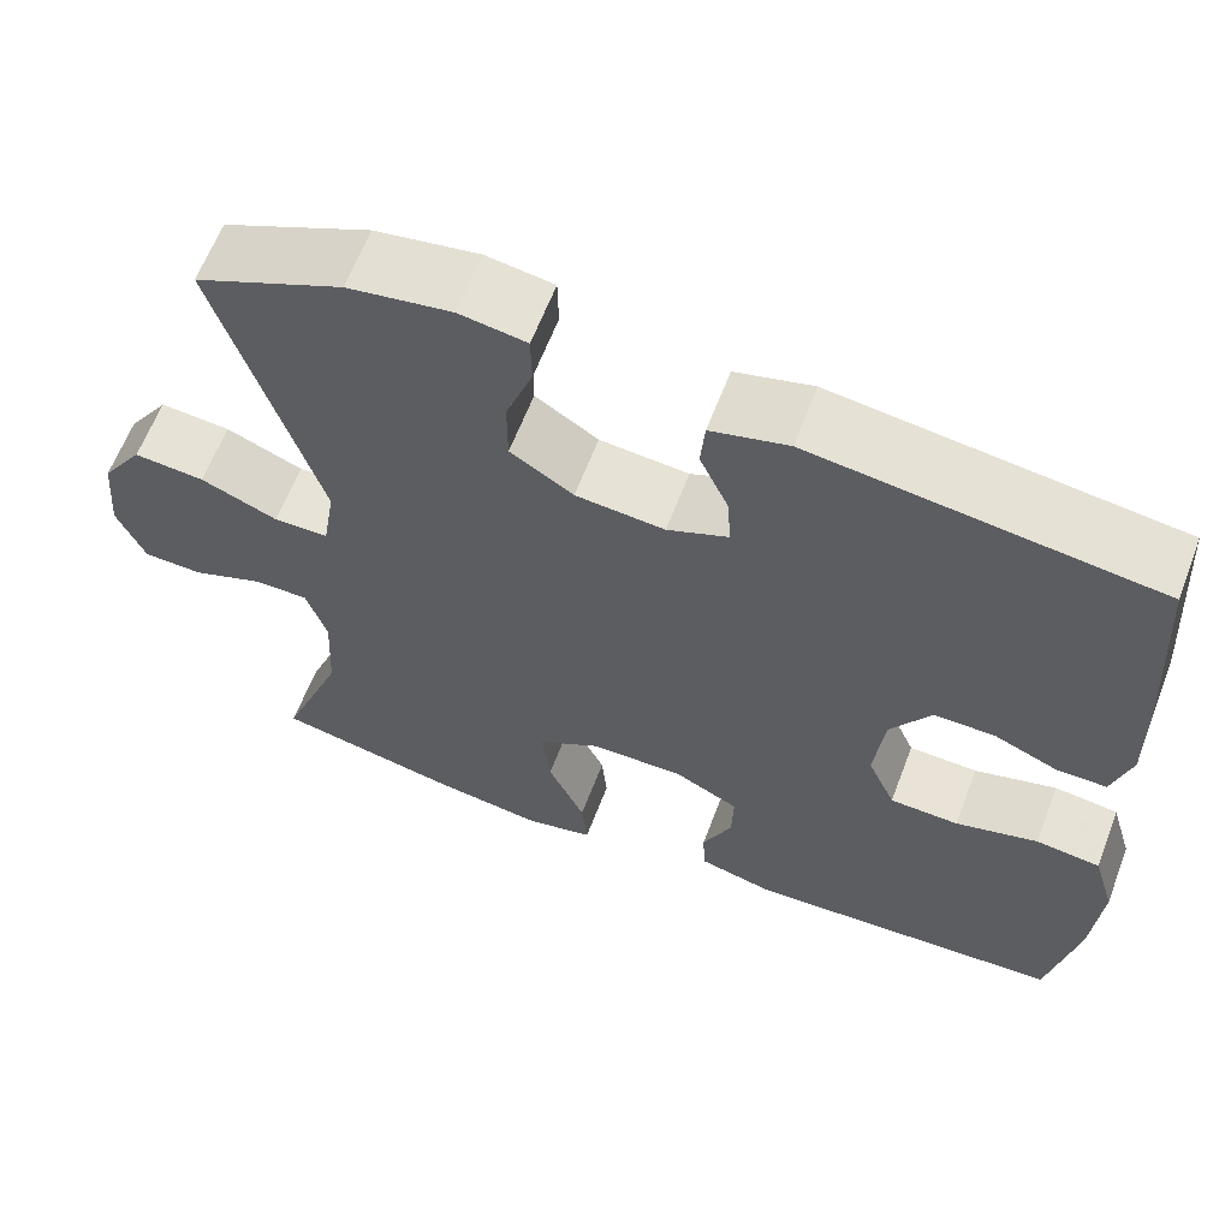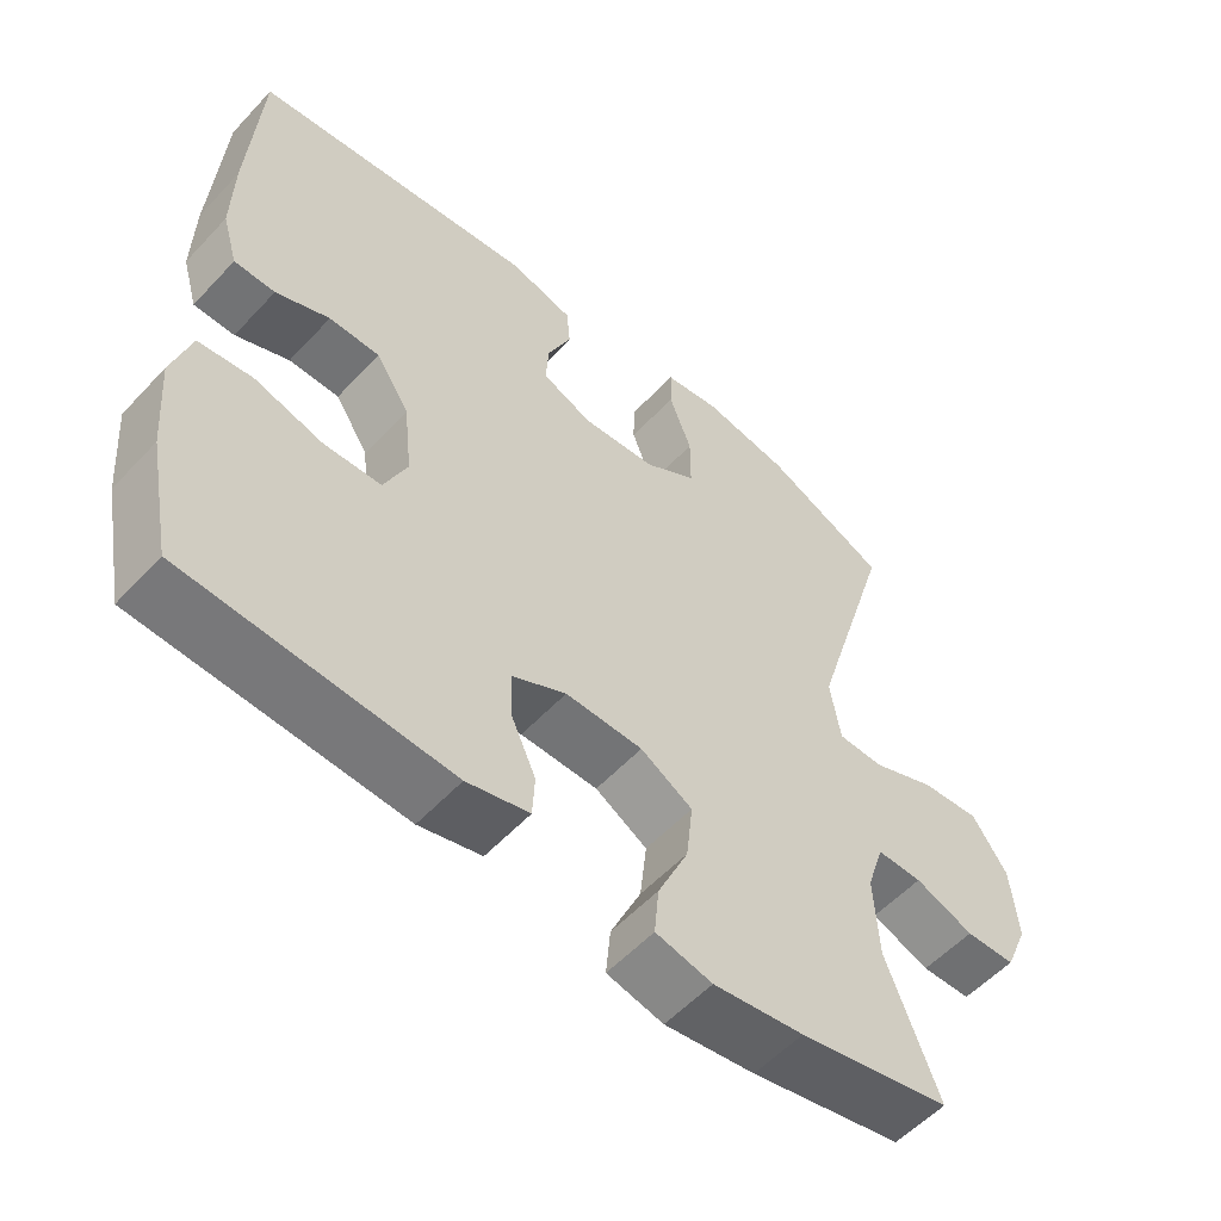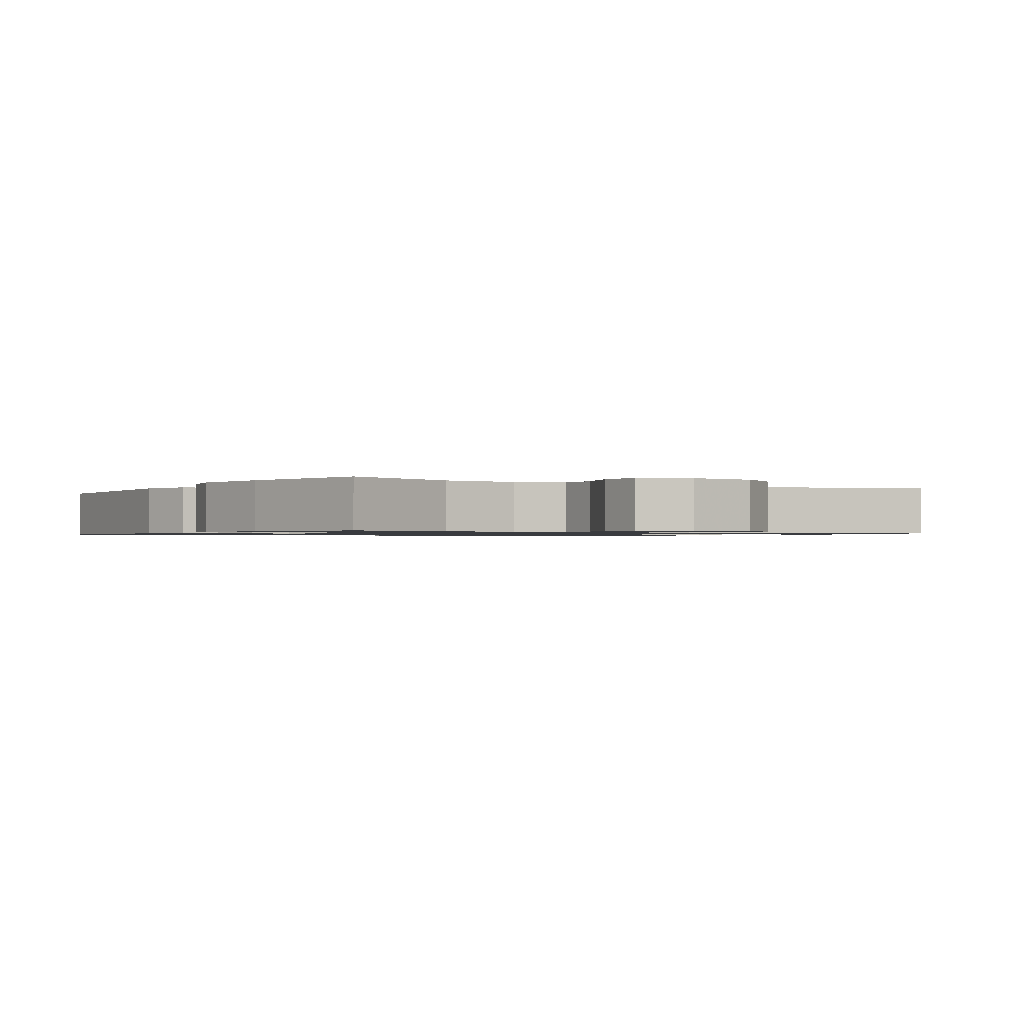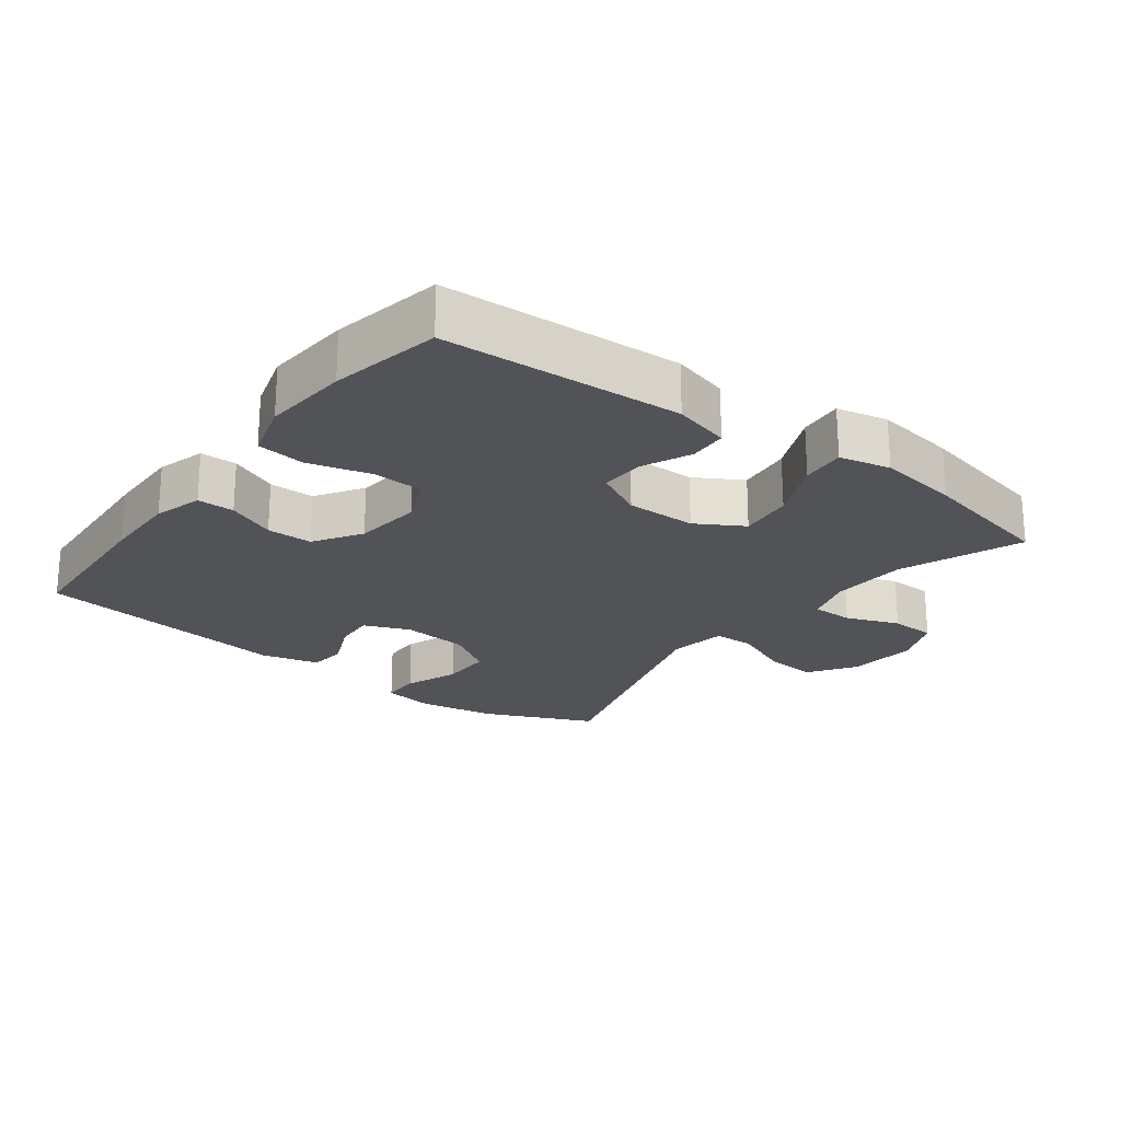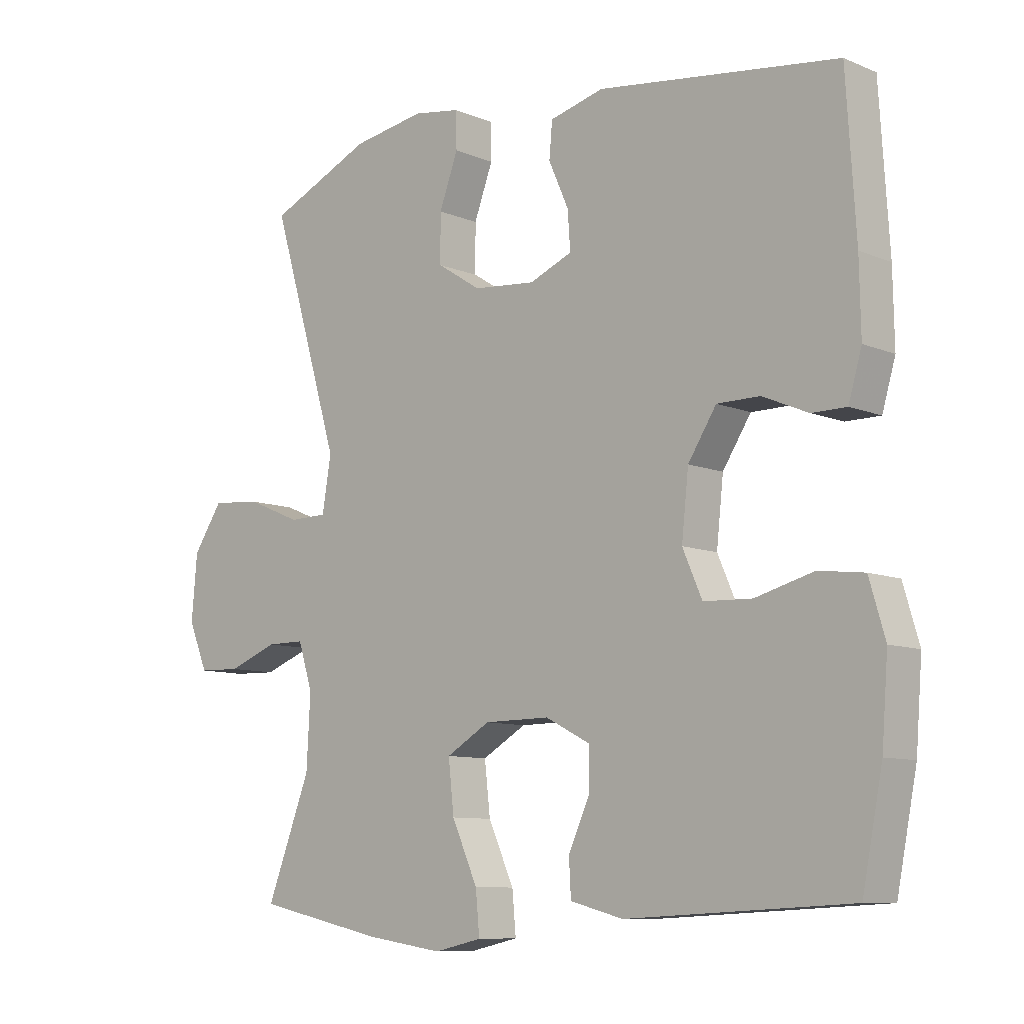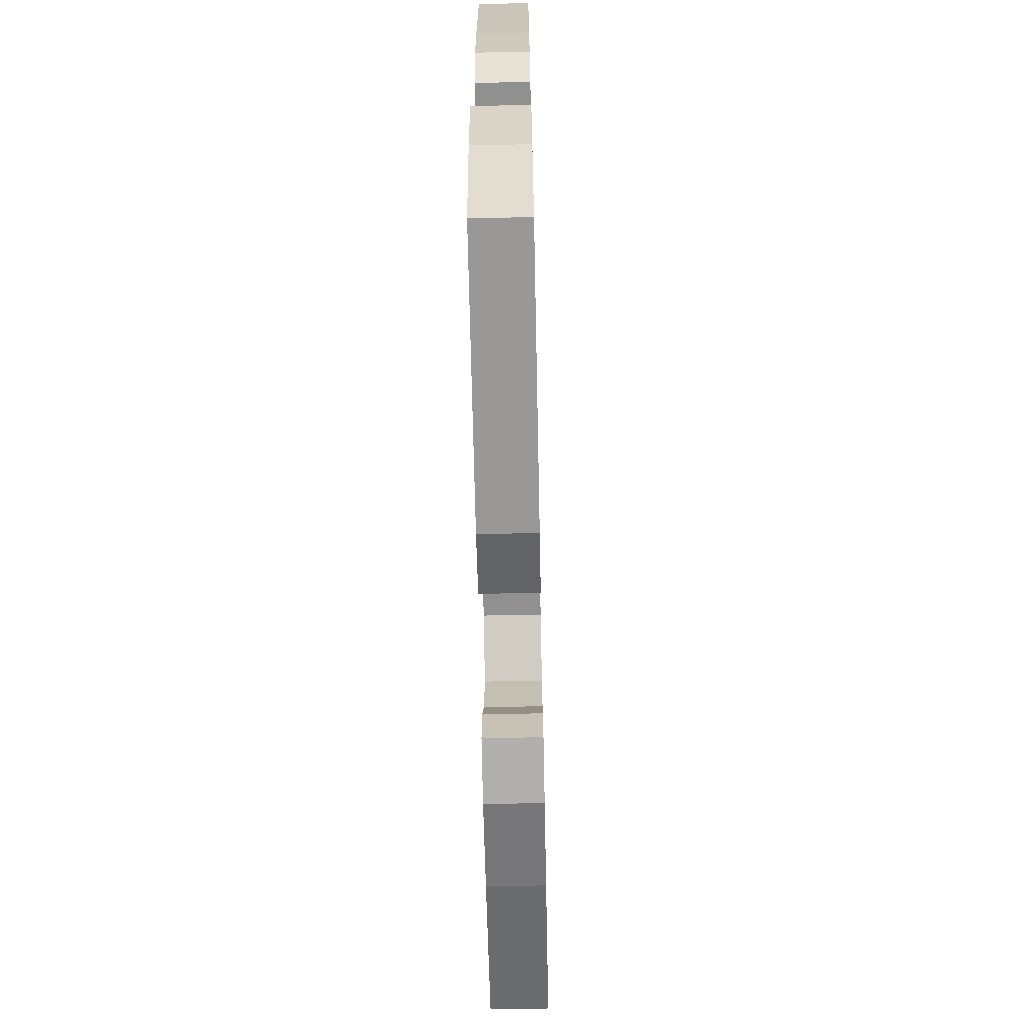
<metadata>
{"format":"obj","ext":"obj","renderer":"f3d","projection":"perspective","resolution":1024,"background":"white","views":[{"elev":62.5,"azim":20.8,"up":"+Z"},{"elev":-55.8,"azim":137.9,"up":"+Z"},{"elev":-1.0,"azim":-122.4,"up":"+Y"},{"elev":-22.5,"azim":142.9,"up":"+Y"},{"elev":-9.2,"azim":42.6,"up":"+Z"},{"elev":-65.6,"azim":91.2,"up":"+Z"}]}
</metadata>
<code>
v 0.5 0.07 0.5
v 0.515 0.07 0.259
v 0.517 0.07 0.146
v 0.496 0.07 0.074
v 0.441 0.07 0.074
v 0.369 0.07 0.105
v 0.301 0.07 0.105
v 0.256 0.07 0.035
v 0.245 0.07 -0.066
v 0.276 0.07 -0.137
v 0.353 0.07 -0.14
v 0.445 0.07 -0.115
v 0.517 0.07 -0.124
v 0.542 0.07 -0.209
v 0.532 0.07 -0.337
v 0.5 0.07 -0.5
v 0.145 0.07 -0.519
v 0.061 0.07 -0.497
v 0.058 0.07 -0.44
v 0.091 0.07 -0.367
v 0.093 0.07 -0.302
v 0.021 0.07 -0.265
v -0.083 0.07 -0.266
v -0.153 0.07 -0.307
v -0.144 0.07 -0.388
v -0.103 0.07 -0.479
v -0.097 0.07 -0.545
v -0.173 0.07 -0.562
v -0.295 0.07 -0.544
v -0.5 0.07 -0.5
v -0.43 0.07 -0.319
v -0.424 0.07 -0.205
v -0.447 0.07 -0.133
v -0.508 0.07 -0.133
v -0.587 0.07 -0.163
v -0.654 0.07 -0.161
v -0.685 0.07 -0.087
v -0.676 0.07 0.016
v -0.629 0.07 0.086
v -0.55 0.07 0.079
v -0.464 0.07 0.043
v -0.403 0.07 0.044
v -0.389 0.07 0.13
v -0.5 0.07 0.5
v -0.335 0.07 0.574
v -0.219 0.07 0.593
v -0.144 0.07 0.581
v -0.143 0.07 0.523
v -0.173 0.07 0.442
v -0.173 0.07 0.366
v -0.103 0.07 0.321
v -0.004 0.07 0.312
v 0.064 0.07 0.34
v 0.06 0.07 0.4
v 0.028 0.07 0.472
v 0.033 0.07 0.528
v 0.119 0.07 0.55
v 0.5 0 0.5
v 0.515 0 0.259
v 0.517 0 0.146
v 0.496 0 0.074
v 0.441 0 0.074
v 0.369 0 0.105
v 0.301 0 0.105
v 0.256 0 0.035
v 0.245 0 -0.066
v 0.276 0 -0.137
v 0.353 0 -0.14
v 0.445 0 -0.115
v 0.517 0 -0.124
v 0.542 0 -0.209
v 0.532 0 -0.337
v 0.5 0 -0.5
v 0.145 0 -0.519
v 0.061 0 -0.497
v 0.058 0 -0.44
v 0.091 0 -0.367
v 0.093 0 -0.302
v 0.021 0 -0.265
v -0.083 0 -0.266
v -0.153 0 -0.307
v -0.144 0 -0.388
v -0.103 0 -0.479
v -0.097 0 -0.545
v -0.173 0 -0.562
v -0.295 0 -0.544
v -0.5 0 -0.5
v -0.43 0 -0.319
v -0.424 0 -0.205
v -0.447 0 -0.133
v -0.508 0 -0.133
v -0.587 0 -0.163
v -0.654 0 -0.161
v -0.685 0 -0.087
v -0.676 0 0.016
v -0.629 0 0.086
v -0.55 0 0.079
v -0.464 0 0.043
v -0.403 0 0.044
v -0.389 0 0.13
v -0.5 0 0.5
v -0.335 0 0.574
v -0.219 0 0.593
v -0.144 0 0.581
v -0.143 0 0.523
v -0.173 0 0.442
v -0.173 0 0.366
v -0.103 0 0.321
v -0.004 0 0.312
v 0.064 0 0.34
v 0.06 0 0.4
v 0.028 0 0.472
v 0.033 0 0.528
v 0.119 0 0.55
f 4 5 6
f 3 4 6
f 2 3 6
f 1 2 6
f 57 1 6
f 56 57 6
f 55 56 6
f 54 55 6
f 53 54 6 7
f 52 53 7 8
f 51 52 8 9
f 50 51 9 10
f 47 48 49
f 46 47 49
f 45 46 49
f 44 45 49
f 43 44 49
f 42 43 49 50
f 39 40 41
f 38 39 41
f 37 38 41
f 36 37 41
f 35 36 41
f 34 35 41
f 33 34 41 42
f 42 50 10
f 33 42 10
f 32 33 10
f 29 30 31
f 28 29 31
f 27 28 31
f 26 27 31
f 25 26 31
f 24 25 31 32
f 18 19 20
f 17 18 20
f 16 17 20
f 15 16 20
f 14 15 20
f 13 14 20
f 12 13 20
f 11 12 20
f 11 20 21
f 10 11 21 22
f 23 24 32
f 10 22 23 32
f 63 62 61
f 63 61 60
f 63 60 59
f 63 59 58
f 63 58 114
f 63 114 113
f 63 113 112
f 63 112 111
f 64 63 111 110
f 65 64 110 109
f 66 65 109 108
f 67 66 108 107
f 106 105 104
f 106 104 103
f 106 103 102
f 106 102 101
f 106 101 100
f 107 106 100 99
f 98 97 96
f 98 96 95
f 98 95 94
f 98 94 93
f 98 93 92
f 98 92 91
f 99 98 91 90
f 67 107 99
f 67 99 90
f 67 90 89
f 88 87 86
f 88 86 85
f 88 85 84
f 88 84 83
f 88 83 82
f 89 88 82 81
f 77 76 75
f 77 75 74
f 77 74 73
f 77 73 72
f 77 72 71
f 77 71 70
f 77 70 69
f 77 69 68
f 78 77 68
f 79 78 68 67
f 89 81 80
f 89 80 79 67
f 1 58 59 2
f 2 59 60 3
f 3 60 61 4
f 4 61 62 5
f 5 62 63 6
f 6 63 64 7
f 7 64 65 8
f 8 65 66 9
f 9 66 67 10
f 10 67 68 11
f 11 68 69 12
f 12 69 70 13
f 13 70 71 14
f 14 71 72 15
f 15 72 73 16
f 16 73 74 17
f 17 74 75 18
f 18 75 76 19
f 19 76 77 20
f 20 77 78 21
f 21 78 79 22
f 22 79 80 23
f 23 80 81 24
f 24 81 82 25
f 25 82 83 26
f 26 83 84 27
f 27 84 85 28
f 28 85 86 29
f 29 86 87 30
f 30 87 88 31
f 31 88 89 32
f 32 89 90 33
f 33 90 91 34
f 34 91 92 35
f 35 92 93 36
f 36 93 94 37
f 37 94 95 38
f 38 95 96 39
f 39 96 97 40
f 40 97 98 41
f 41 98 99 42
f 42 99 100 43
f 43 100 101 44
f 44 101 102 45
f 45 102 103 46
f 46 103 104 47
f 47 104 105 48
f 48 105 106 49
f 49 106 107 50
f 50 107 108 51
f 51 108 109 52
f 52 109 110 53
f 53 110 111 54
f 54 111 112 55
f 55 112 113 56
f 56 113 114 57
f 57 114 58 1

</code>
